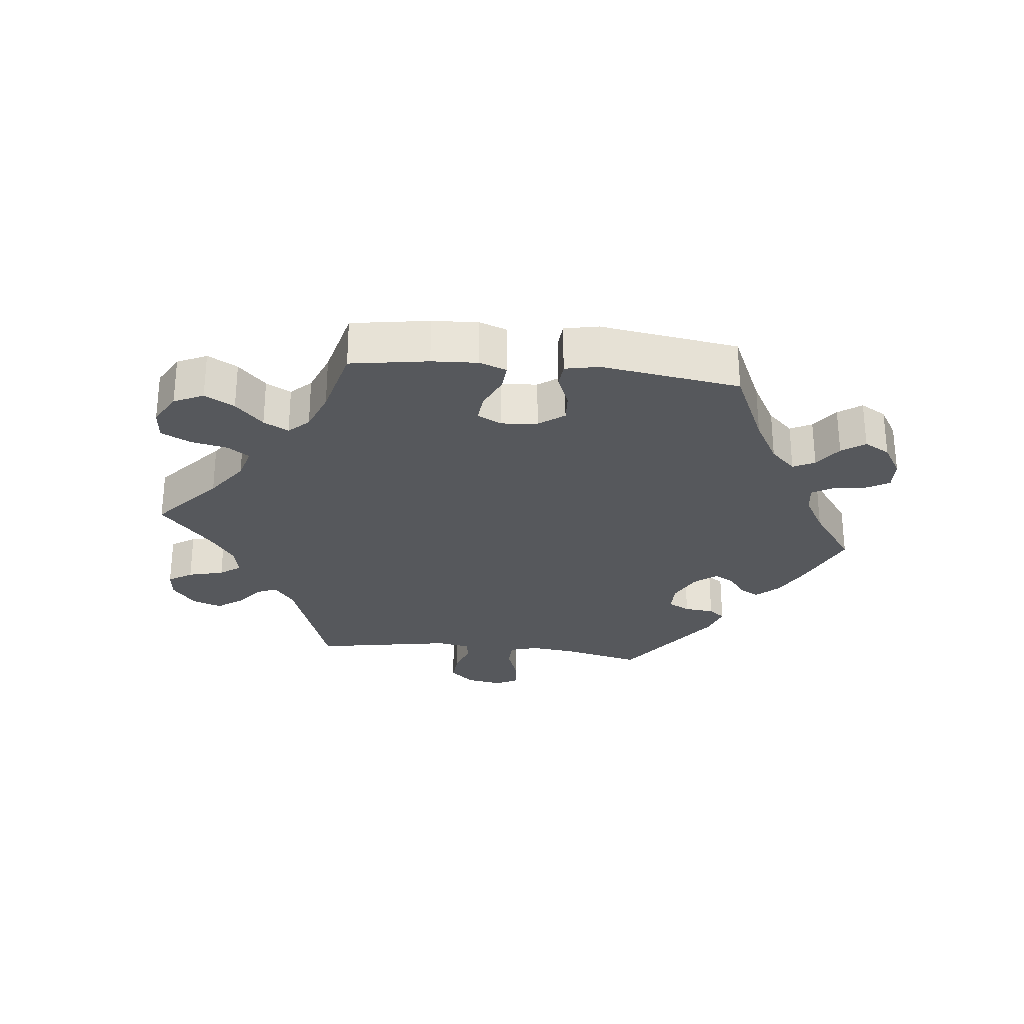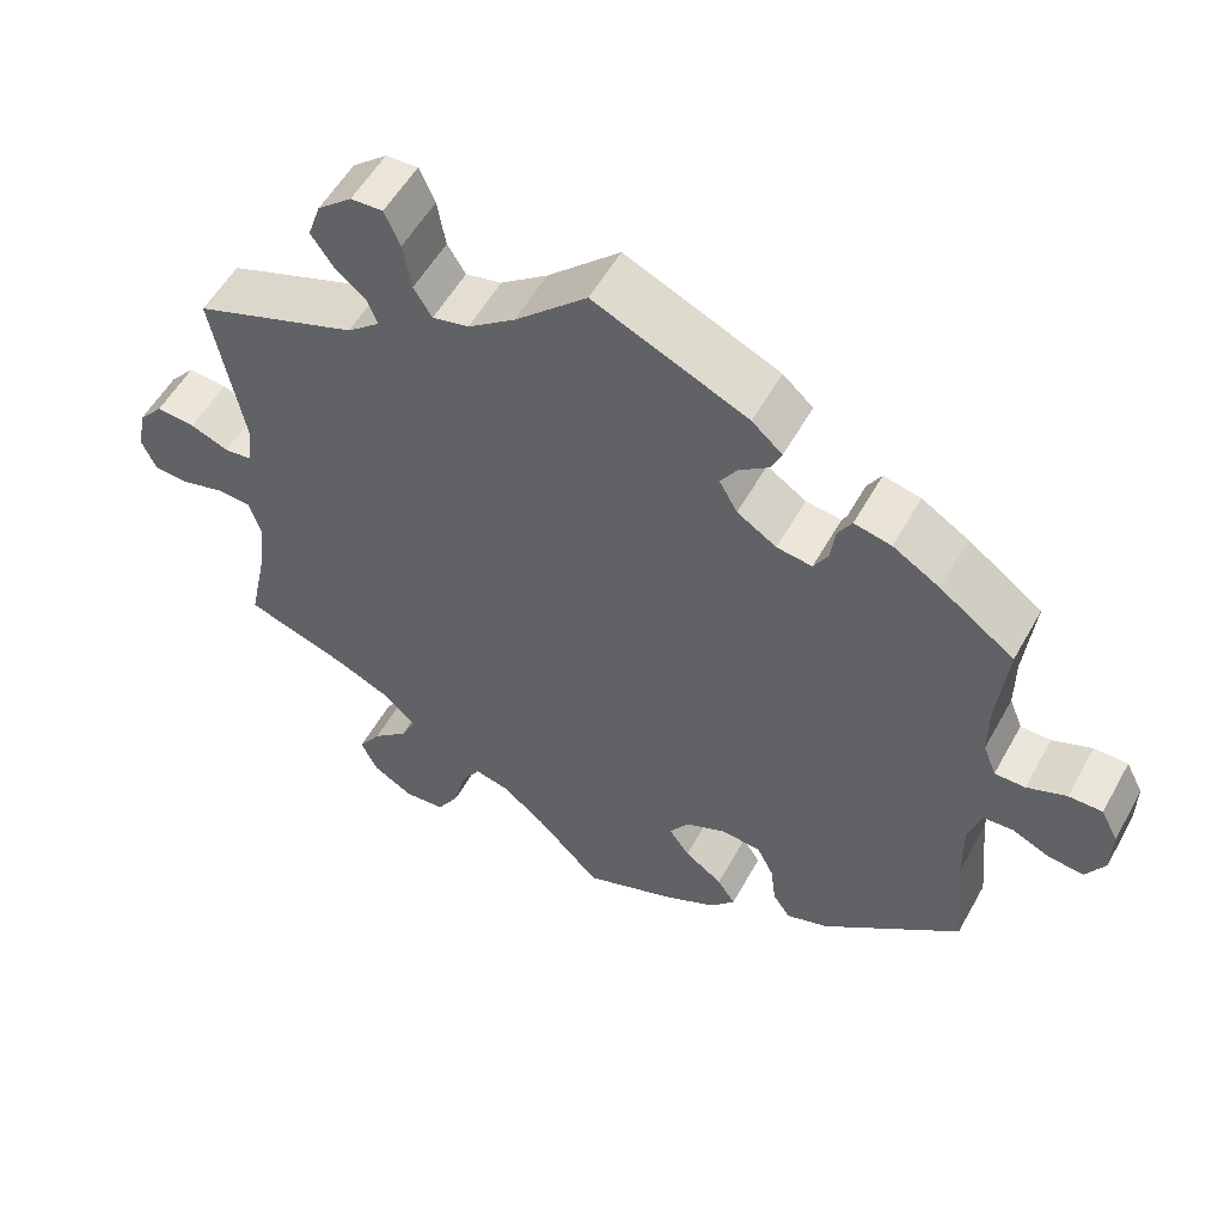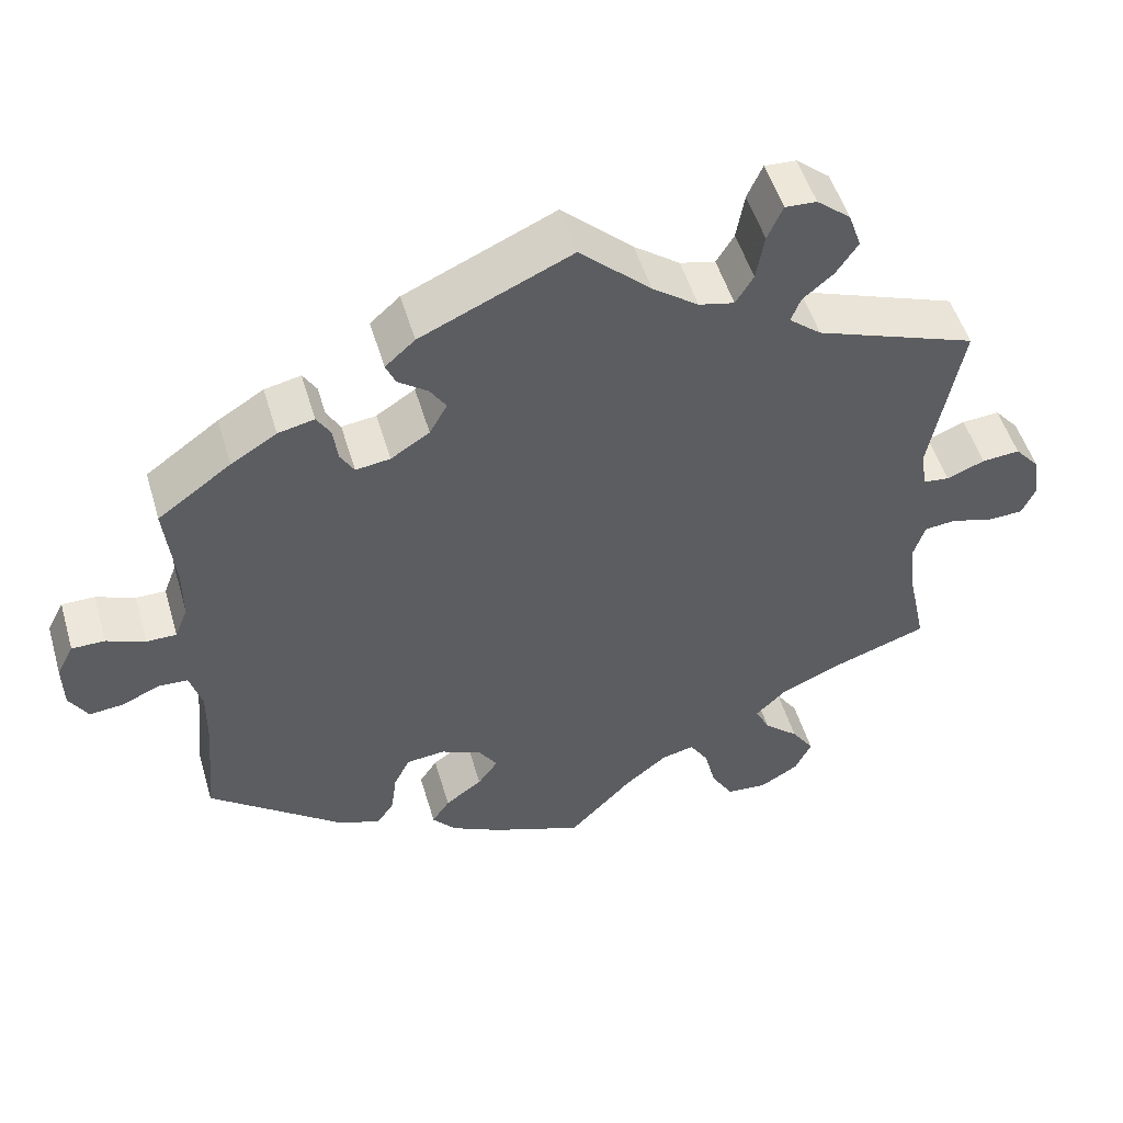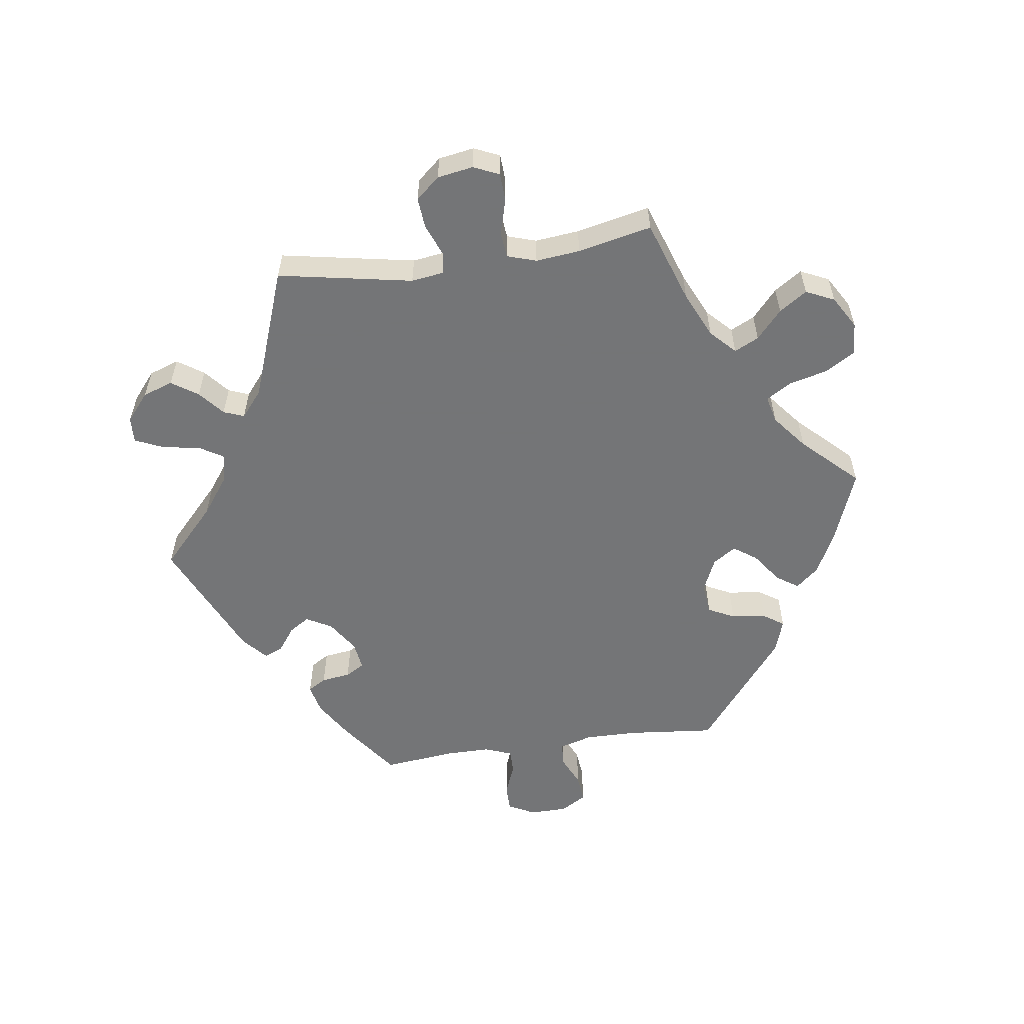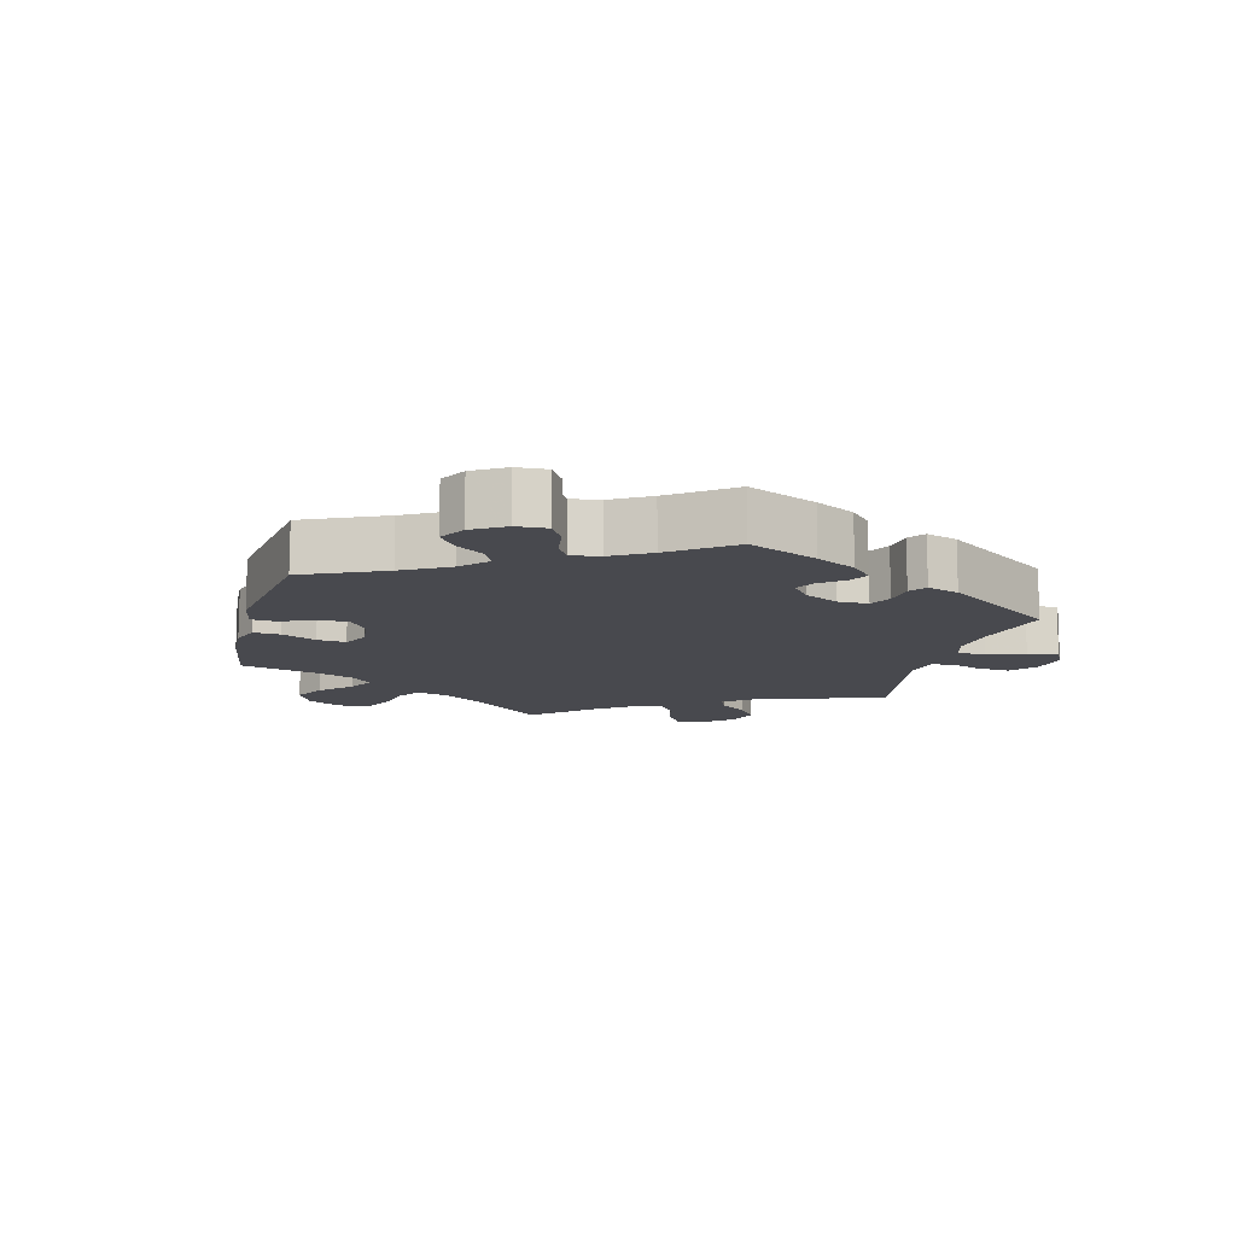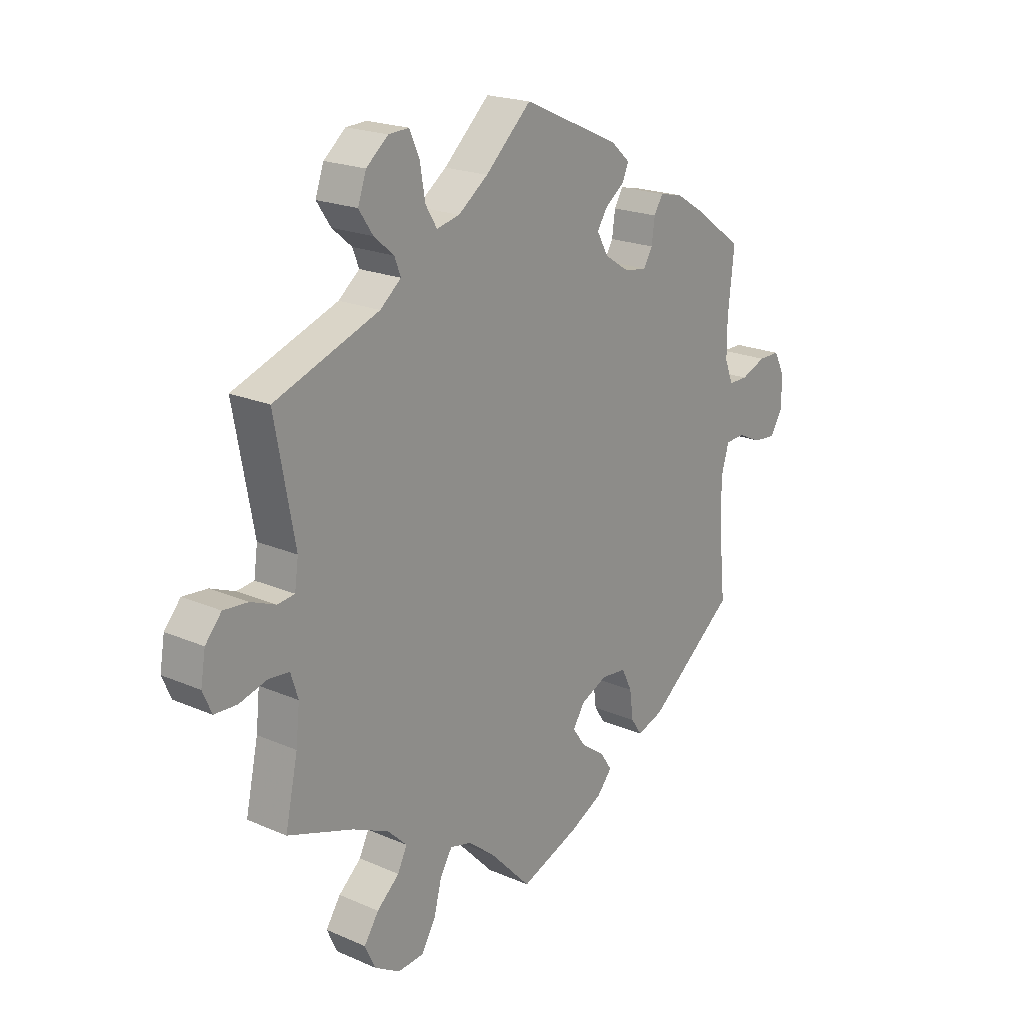
<metadata>
{"format":"obj","ext":"obj","renderer":"f3d","projection":"perspective","resolution":1024,"background":"white","views":[{"elev":-28.1,"azim":-156.3,"up":"+Y"},{"elev":54.7,"azim":-151.3,"up":"+Z"},{"elev":51.3,"azim":-16.3,"up":"+Z"},{"elev":-56.4,"azim":98.1,"up":"+Y"},{"elev":-12.6,"azim":-74.6,"up":"+Y"},{"elev":20.4,"azim":128.4,"up":"+Z"}]}
</metadata>
<code>
v -0.41 0.07 0.355
v -0.353 0.07 0.39
v -0.308 0.07 0.4
v -0.291 0.07 0.372
v -0.285 0.07 0.328
v -0.268 0.07 0.299
v -0.225 0.07 0.305
v -0.177 0.07 0.336
v -0.155 0.07 0.375
v -0.175 0.07 0.406
v -0.212 0.07 0.433
v -0.224 0.07 0.461
v -0.187 0.07 0.494
v 0 0.07 0.578
v 0.088 0.07 0.496
v 0.145 0.07 0.454
v 0.189 0.07 0.444
v 0.211 0.07 0.48
v 0.221 0.07 0.538
v 0.24 0.07 0.581
v 0.279 0.07 0.579
v 0.321 0.07 0.544
v 0.337 0.07 0.498
v 0.31 0.07 0.458
v 0.272 0.07 0.426
v 0.26 0.07 0.395
v 0.3 0.07 0.362
v 0.5 0.07 0.289
v 0.462 0.07 0.085
v 0.469 0.07 0.035
v 0.502 0.07 0.031
v 0.549 0.07 0.05
v 0.596 0.07 0.054
v 0.627 0.07 0.018
v 0.636 0.07 -0.036
v 0.619 0.07 -0.075
v 0.576 0.07 -0.077
v 0.522 0.07 -0.062
v 0.483 0.07 -0.066
v 0.469 0.07 -0.11
v 0.476 0.07 -0.177
v 0.5 0.07 -0.289
v 0.375 0.07 -0.332
v 0.305 0.07 -0.364
v 0.268 0.07 -0.4
v 0.286 0.07 -0.437
v 0.329 0.07 -0.475
v 0.357 0.07 -0.517
v 0.337 0.07 -0.56
v 0.288 0.07 -0.589
v 0.238 0.07 -0.585
v 0.211 0.07 -0.54
v 0.196 0.07 -0.481
v 0.173 0.07 -0.444
v 0.132 0.07 -0.454
v 0.08 0.07 -0.496
v 0.001 0.07 -0.578
v -0.112 0.07 -0.535
v -0.175 0.07 -0.503
v -0.204 0.07 -0.469
v -0.182 0.07 -0.436
v -0.136 0.07 -0.403
v -0.111 0.07 -0.368
v -0.134 0.07 -0.333
v -0.185 0.07 -0.31
v -0.233 0.07 -0.315
v -0.253 0.07 -0.355
v -0.26 0.07 -0.408
v -0.281 0.07 -0.439
v -0.332 0.07 -0.422
v -0.501 0.07 -0.289
v -0.488 0.07 -0.156
v -0.487 0.07 -0.076
v -0.502 0.07 -0.025
v -0.539 0.07 -0.023
v -0.585 0.07 -0.044
v -0.628 0.07 -0.048
v -0.651 0.07 -0.009
v -0.652 0.07 0.048
v -0.631 0.07 0.089
v -0.59 0.07 0.089
v -0.542 0.07 0.07
v -0.505 0.07 0.07
v -0.489 0.07 0.111
v -0.489 0.07 0.177
v -0.501 0.07 0.289
v -0.41 0 0.355
v -0.353 0 0.39
v -0.308 0 0.4
v -0.291 0 0.372
v -0.285 0 0.328
v -0.268 0 0.299
v -0.225 0 0.305
v -0.177 0 0.336
v -0.155 0 0.375
v -0.175 0 0.406
v -0.212 0 0.433
v -0.224 0 0.461
v -0.187 0 0.494
v 0 0 0.578
v 0.088 0 0.496
v 0.145 0 0.454
v 0.189 0 0.444
v 0.211 0 0.48
v 0.221 0 0.538
v 0.24 0 0.581
v 0.279 0 0.579
v 0.321 0 0.544
v 0.337 0 0.498
v 0.31 0 0.458
v 0.272 0 0.426
v 0.26 0 0.395
v 0.3 0 0.362
v 0.5 0 0.289
v 0.462 0 0.085
v 0.469 0 0.035
v 0.502 0 0.031
v 0.549 0 0.05
v 0.596 0 0.054
v 0.627 0 0.018
v 0.636 0 -0.036
v 0.619 0 -0.075
v 0.576 0 -0.077
v 0.522 0 -0.062
v 0.483 0 -0.066
v 0.469 0 -0.11
v 0.476 0 -0.177
v 0.5 0 -0.289
v 0.375 0 -0.332
v 0.305 0 -0.364
v 0.268 0 -0.4
v 0.286 0 -0.437
v 0.329 0 -0.475
v 0.357 0 -0.517
v 0.337 0 -0.56
v 0.288 0 -0.589
v 0.238 0 -0.585
v 0.211 0 -0.54
v 0.196 0 -0.481
v 0.173 0 -0.444
v 0.132 0 -0.454
v 0.08 0 -0.496
v 0.001 0 -0.578
v -0.112 0 -0.535
v -0.175 0 -0.503
v -0.204 0 -0.469
v -0.182 0 -0.436
v -0.136 0 -0.403
v -0.111 0 -0.368
v -0.134 0 -0.333
v -0.185 0 -0.31
v -0.233 0 -0.315
v -0.253 0 -0.355
v -0.26 0 -0.408
v -0.281 0 -0.439
v -0.332 0 -0.422
v -0.501 0 -0.289
v -0.488 0 -0.156
v -0.487 0 -0.076
v -0.502 0 -0.025
v -0.539 0 -0.023
v -0.585 0 -0.044
v -0.628 0 -0.048
v -0.651 0 -0.009
v -0.652 0 0.048
v -0.631 0 0.089
v -0.59 0 0.089
v -0.542 0 0.07
v -0.505 0 0.07
v -0.489 0 0.111
v -0.489 0 0.177
v -0.501 0 0.289
f 85 86 1 2
f 84 85 2 3
f 83 84 3 4
f 79 80 81 82
f 79 82 83
f 78 79 83
f 75 76 77 78
f 74 75 78 83
f 73 74 83 4
f 69 70 71 72
f 67 68 69 72
f 66 67 72 73
f 65 66 73
f 64 65 73
f 59 60 61 62
f 59 62 63
f 56 57 58 59
f 55 56 59 63
f 54 55 63 64
f 50 51 52 53
f 50 53 54
f 49 50 54
f 46 47 48 49
f 45 46 49 54
f 44 45 54 64
f 41 42 43
f 40 41 43 44
f 39 40 44 64
f 35 36 37 38
f 35 38 39
f 34 35 39
f 31 32 33 34
f 31 34 39 64
f 27 28 29
f 26 27 29 30
f 22 23 24 25
f 20 21 22 25
f 18 19 20 25
f 17 18 25 26
f 16 17 26 30
f 12 13 14 15
f 10 11 12 15
f 9 10 15 16
f 8 9 16 30
f 73 4 5
f 73 5 6
f 30 31 64 73
f 7 8 30 73
f 6 7 73
f 88 87 172 171
f 89 88 171 170
f 90 89 170 169
f 168 167 166 165
f 169 168 165
f 169 165 164
f 164 163 162 161
f 169 164 161 160
f 90 169 160 159
f 158 157 156 155
f 158 155 154 153
f 159 158 153 152
f 159 152 151
f 159 151 150
f 148 147 146 145
f 149 148 145
f 145 144 143 142
f 149 145 142 141
f 150 149 141 140
f 139 138 137 136
f 140 139 136
f 140 136 135
f 135 134 133 132
f 140 135 132 131
f 150 140 131 130
f 129 128 127
f 130 129 127 126
f 150 130 126 125
f 124 123 122 121
f 125 124 121
f 125 121 120
f 120 119 118 117
f 150 125 120 117
f 115 114 113
f 116 115 113 112
f 111 110 109 108
f 111 108 107 106
f 111 106 105 104
f 112 111 104 103
f 116 112 103 102
f 101 100 99 98
f 101 98 97 96
f 102 101 96 95
f 116 102 95 94
f 91 90 159
f 92 91 159
f 159 150 117 116
f 159 116 94 93
f 159 93 92
f 1 87 88 2
f 2 88 89 3
f 3 89 90 4
f 4 90 91 5
f 5 91 92 6
f 6 92 93 7
f 7 93 94 8
f 8 94 95 9
f 9 95 96 10
f 10 96 97 11
f 11 97 98 12
f 12 98 99 13
f 13 99 100 14
f 14 100 101 15
f 15 101 102 16
f 16 102 103 17
f 17 103 104 18
f 18 104 105 19
f 19 105 106 20
f 20 106 107 21
f 21 107 108 22
f 22 108 109 23
f 23 109 110 24
f 24 110 111 25
f 25 111 112 26
f 26 112 113 27
f 27 113 114 28
f 28 114 115 29
f 29 115 116 30
f 30 116 117 31
f 31 117 118 32
f 32 118 119 33
f 33 119 120 34
f 34 120 121 35
f 35 121 122 36
f 36 122 123 37
f 37 123 124 38
f 38 124 125 39
f 39 125 126 40
f 40 126 127 41
f 41 127 128 42
f 42 128 129 43
f 43 129 130 44
f 44 130 131 45
f 45 131 132 46
f 46 132 133 47
f 47 133 134 48
f 48 134 135 49
f 49 135 136 50
f 50 136 137 51
f 51 137 138 52
f 52 138 139 53
f 53 139 140 54
f 54 140 141 55
f 55 141 142 56
f 56 142 143 57
f 57 143 144 58
f 58 144 145 59
f 59 145 146 60
f 60 146 147 61
f 61 147 148 62
f 62 148 149 63
f 63 149 150 64
f 64 150 151 65
f 65 151 152 66
f 66 152 153 67
f 67 153 154 68
f 68 154 155 69
f 69 155 156 70
f 70 156 157 71
f 71 157 158 72
f 72 158 159 73
f 73 159 160 74
f 74 160 161 75
f 75 161 162 76
f 76 162 163 77
f 77 163 164 78
f 78 164 165 79
f 79 165 166 80
f 80 166 167 81
f 81 167 168 82
f 82 168 169 83
f 83 169 170 84
f 84 170 171 85
f 85 171 172 86
f 86 172 87 1

</code>
